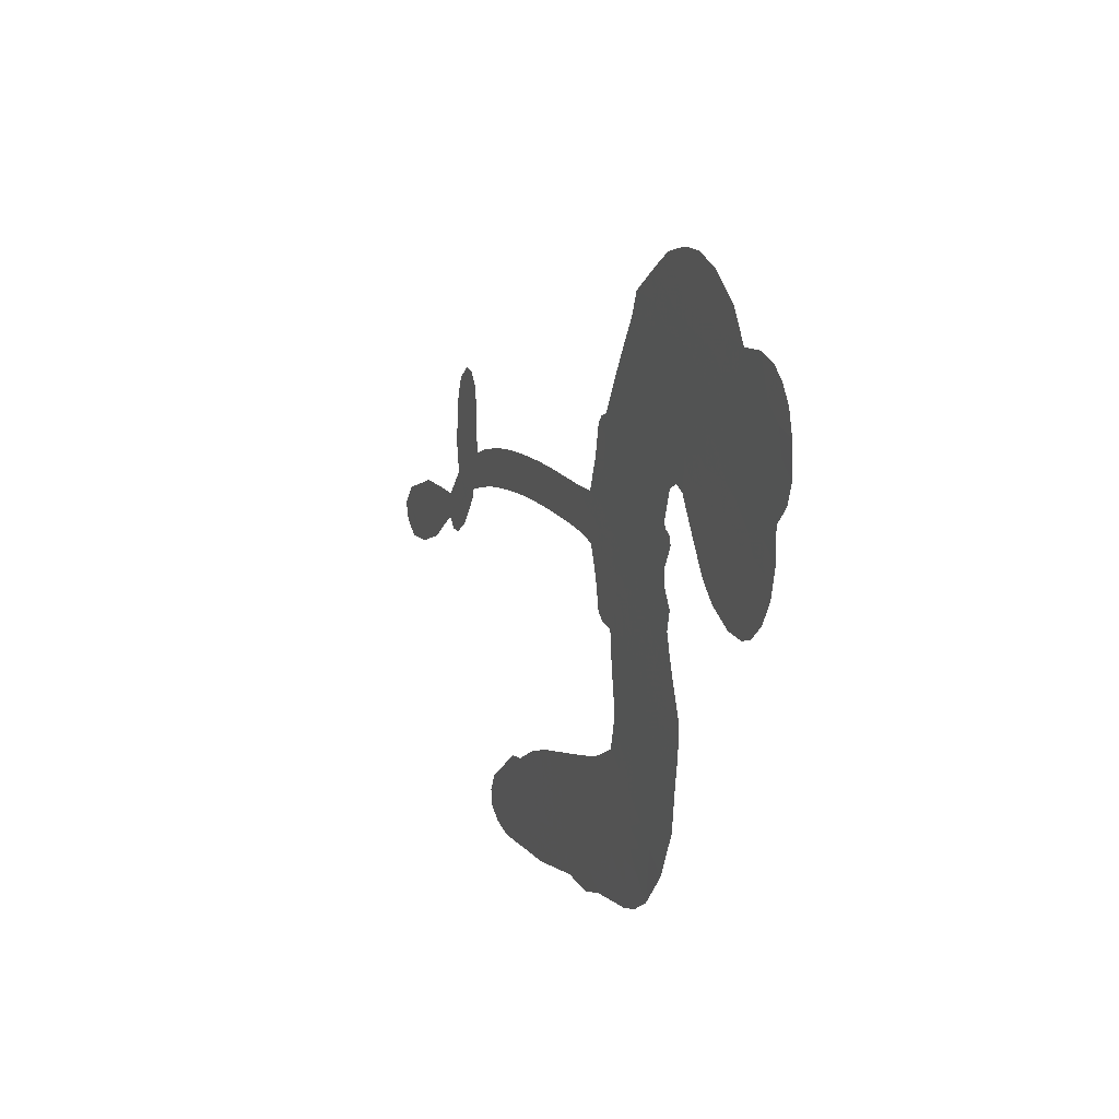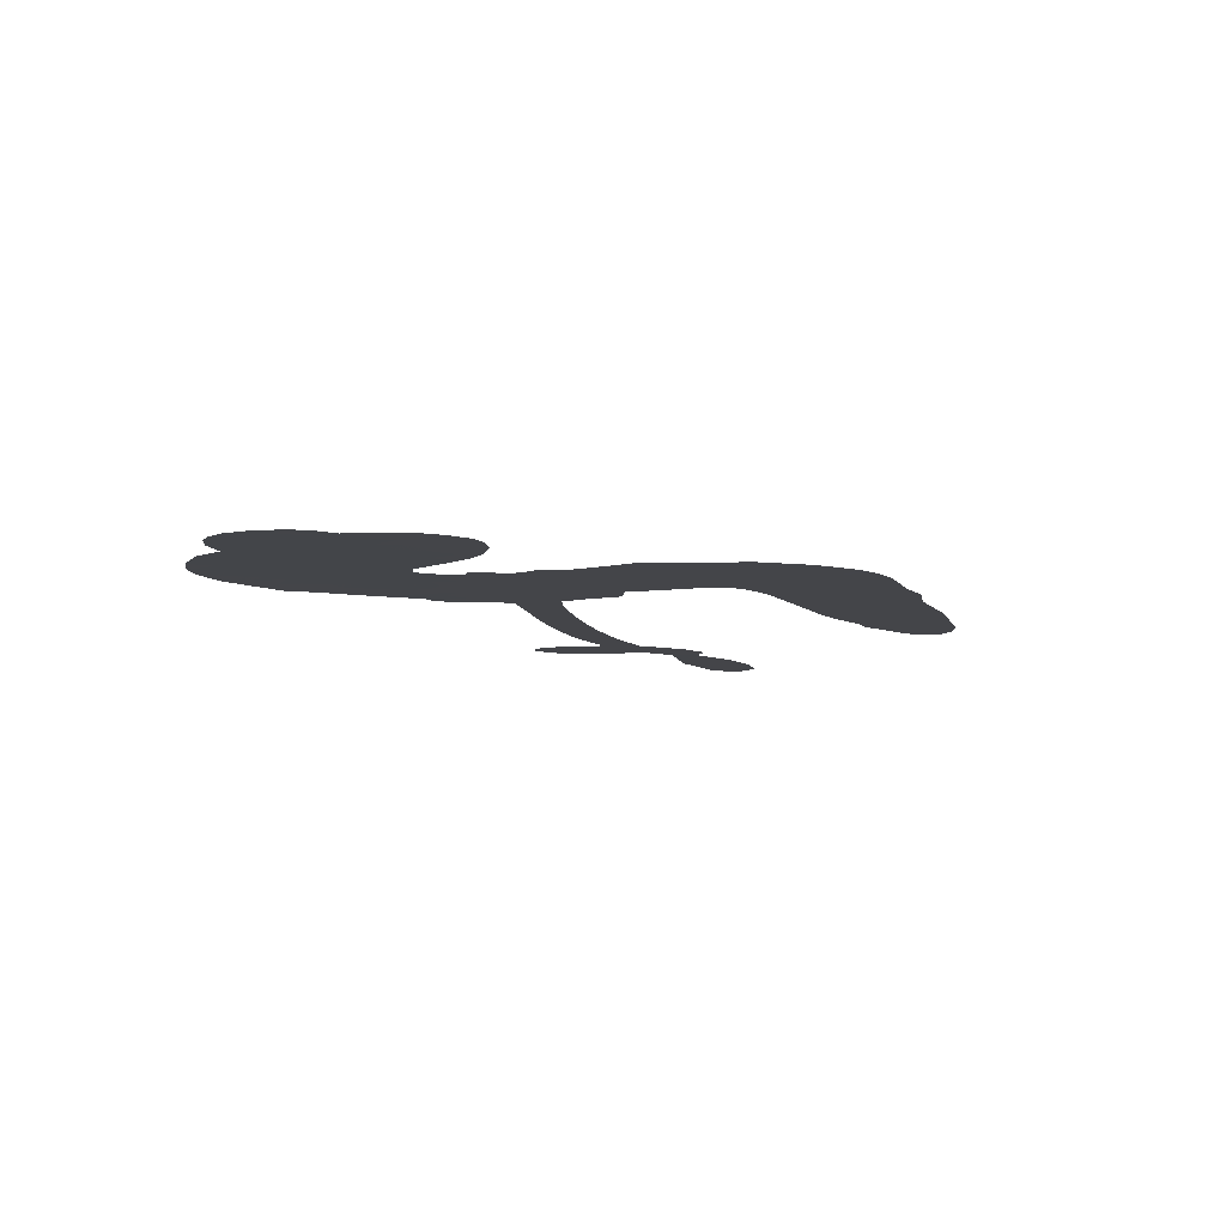
<metadata>
{"format":"obj","ext":"obj","renderer":"f3d","projection":"perspective","resolution":1024,"background":"white","views":[{"elev":17.9,"azim":-111.2,"up":"+Y"},{"elev":-9.0,"azim":-81.6,"up":"+Z"}]}
</metadata>
<code>
v -2348 788.1 0.2257
v -2360 839.4 0.2142
v -2359 893.3 0.1893
v -2387 924.6 0.1564
v -2398 960.4 0.1258
v -2396 1014 0
v -2384 1052 0.102
v -2364 1080 0.135
v -2340 1096 0.1547
v -2301 1105 0.1819
v -2253 1099 0.2241
v -2219 1148 0.2597
v -2163 1183 0.2811
v -2112 1198 0.2947
v -2068 1196 0.3046
v -2010 1180 0.3194
v -1902 1106 0.357
v -1886 1066 0.3705
v -1793 902.1 0.4716
v -1775 895.2 0.486
v -1764 880.6 0.5
v -1731 767 0.5272
v -1320 729.4 0.6118
v -1082 594.1 0.6795
v -1072 583.1 0.6864
v -946.1 574.2 0.7179
v -843 532.8 0.7338
v -809.1 493.6 0.7382
v -819.3 463.5 0.741
v -852.2 442.5 0.75
v -914.8 449.8 0.73
v -989.8 481 0.7164
v -1068 539 0.6913
v -1085 522.4 0.6867
v -1108 523.1 0.6845
v -1144 547.4 0.6806
v -1189 605.4 0.6797
v -1216 690.1 0.6797
v -1211 805.6 0.6797
v -1192 829.7 0.6797
v -1168 833.2 0.6797
v -1137 810 0.6797
v -1121 773.9 0.6797
v -1109 689.9 0.6797
v -1119 569.4 0.6784
v -1736 685.9 0.5463
v -1766 586.7 0.5748
v -1782 575.4 0.5774
v -1812 573.7 0.5876
v -1819 559.5 0.6008
v -1816 544.6 0.6103
v -1833 443.5 0.669
v -1819 382.5 0.7013
v -1750 342.8 0.6935
v -1536 272.7 0.5832
v -1473 245.2 0.546
v -1422 213.1 0.5055
v -1384 203.5 0.4795
v -1290 130.9 0.3786
v -1272 95.82 0.324
v -1275 69.9 0.25
v -1304 50.31 0.3476
v -1351 42.61 0.4048
v -1520 65.04 0.5381
v -1649 98.34 0.6229
v -1716 98.69 0.662
v -1772 120.1 0.6969
v -1877 142.2 0.7854
v -1916 158.3 0.8353
v -1959 188.1 1
v -2013 254.4 0.7852
v -2051 339.9 0.7241
v -2068 468.8 0.6592
v -2068 519 0.64
v -2023 639.7 0.5732
v -2032 673.8 0.5548
v -2013 701.5 0.5366
v -2011 729.8 0.5138
v -2032 769.2 0.488
v -2027 783.1 0.4836
v -2012 789.4 0.475
v -2010 801.3 0.4601
v -2027 851.1 0.3966
v -2048 863 0.3579
v -2069 855.9 0.3262
v -2142 752.5 0.2586
v -2174 726.5 0.2511
v -2224 706.7 0.2439
v -2265 706.7 0.2394
v -2294 717.4 0.2368
v -2326 747.9 0.2319
v -1391 673.4 0.5994
v -1086 578 0.682
v -1988 794.4 0.4707
v -1833 573.4 0.5938
v -1824 493.6 0.6381
v -2011 769.8 0.4874
v -1791 869.7 0.4858
v -1755 636.2 0.5622
v -1239 639.1 0.6359
v -1075 560.4 0.688
v -1170 612.1 0.6569
v -1143 593 0.6682
v -2022 749 0.4976
v -1817 600.7 0.5788
v -1007 579.6 0.7066
v -1100 545.5 0.6836
v -1038 562 0.6984
v -1309 87.23 0.3594
v -1175 796.2 0.6797
v -1984 838 0.4356
v -1837 538.9 0.6142
v -1994 749.4 0.5014
v -2263 761.8 0.2382
v -2326 1046 0.1552
v -2075 907.8 0.3324
v -1752 824.8 0.5019
v -1789 602.2 0.574
v -1194 685.9 0.6416
v -1134 652.4 0.6585
v -1863 611.1 0.5787
v -1846 889.4 0.4567
v -1969 712.2 0.5268
v -2017 902.9 0.378
v -1796 647.2 0.5604
v -1114 595.9 0.6737
v -1886 554.8 0.6088
v -1137 623.6 0.6633
v -1168 643.8 0.6528
v -1983 664.3 0.5563
v -1420 145.3 0.4835
v -1120 624.7 0.6798
v -852 491.3 0.7367
v -1029 511.5 0.7065
v -1215 748.5 0.6797
v -2336 965 0.1614
v -1203 627.7 0.6462
v -1411 179.1 0.4878
v -1144 593.3 0.6796
v -1482 179.7 0.5314
v -1337 167.2 0.436
v -1377 152.3 0.4558
v -2098 1125 0.2996
v -1872 224.2 0.7746
v -2303 787.5 0.2303
v -2204 793.4 0.2508
v -2359 1022 0.111
v -1910 810.6 0.4757
v -1889 480.7 0.6496
v -894.3 553.5 0.7265
v -1003 540.5 0.709
v -2353 931.2 0.1686
v -2297 900.6 0.2103
v -2319 931.2 0.189
v -2261 961.3 0.2197
v -2297 969.2 0.1922
v -1435 53.94 0.4788
v -1340 122.2 0.4135
v -2093 1164 0.2993
v -1968 1062 0.3529
v -1885 183.9 0.8021
v -2179 763.7 0.2536
v -2104 805.2 0.2803
v -2220 754.5 0.2454
v -1951 814.1 0.4638
v -1855 474.5 0.6517
v -1886 417 0.6851
v -2285 935.3 0.2092
v -2237 893.8 0.2398
v -2264 1031 0.2106
v -2317 1005 0.1665
v -2139 1145 0.2852
v -2046 1142 0.3145
v -1928 1074 0.3597
v -1824 131.3 0.7377
v -1920 221 0.8371
v -1951 766.8 0.4939
v -1932 890.3 0.4282
v -2273 994.3 0.2071
v -2224 1003 0.2406
v -1956 1144 0.3381
v -1998 871.7 0.4059
v -1850 192.4 0.7629
v -1807 242.7 0.7213
v -1951 856.1 0.4387
v -1961 1102 0.3449
v -1839 986.9 0.4135
v -1975 895.4 0.4069
v -2001 1128 0.329
v -1991 975.3 0.3697
v -1919 1002 0.3864
v -1994 934.6 0.3811
v -1913 1038 0.3747
v -1942 945 0.4007
v -2051 961.8 0.3427
v -1863 1027 0.3907
v -2029 935.6 0.3617
v -1879 993.1 0.4009
v -1903 960.2 0.408
v -1860 952.6 0.4239
v -1883 919 0.4322
v -1816 945.1 0.4395
v -1887 871.6 0.4521
v -1838 922.1 0.4445
v -2046 895.8 0.3566
v -1861 577.8 0.5947
v -1892 589.9 0.5908
v -1909 653.7 0.5591
v -1949 556.9 0.6117
v -881.4 467.5 0.7369
v -892.1 510.1 0.7299
v -934.1 530.2 0.722
v -2258 822.7 0.2361
v -2240 788.2 0.2418
v -1825 788.9 0.5029
v -2323 863.3 0.211
v -2131 879.3 0.2908
v -1850 406.6 0.6893
v -1889 343.4 0.7251
v -1854 363.6 0.7096
v -1884 380.2 0.705
v -1946 388.5 0.7037
v -1919 364.2 0.7171
v -1845 296.5 0.7315
v -1978 322.5 0.7473
v -1860 328.3 0.7248
v -1898 286.3 0.7615
v -1811 332.4 0.71
v -1953 351.5 0.7274
v -2058 404.8 0.6901
v -1936 309.2 0.7569
v -2285 1066 0.1933
v -2295 1032 0.1846
v -2179 1145 0.2717
v -2207 1104 0.2538
v -2164 1107 0.2745
v -2187 1051 0.2617
v -2039 1188 0.3118
v -2062 1167 0.3078
v -1928 189 0.8842
v -1966 239 0.8518
v -2212 945.5 0.2505
v -1983 1162 0.3281
v -2052 1064 0.3236
v -1943 678.5 0.5464
v -1950 631.9 0.5721
v -1888 728.3 0.5222
v -1928 719 0.5242
v -1902 692.3 0.5395
v -1859 666 0.5533
v -1996 495 0.6463
v -967.1 545.7 0.7155
v -964.3 508.1 0.7185
v -952.4 465.6 0.7232
v -922 487.3 0.7269
v -2273 794.5 0.2347
v -2297 829.7 0.2253
v -2275 863.4 0.2266
v -1778 792.4 0.5093
v -1846 837.8 0.4783
v -2328 897.9 0.1974
v -2097 881.4 0.3121
v -2118 927.1 0.3038
v -2086 830.8 0.2987
v -2156 809.1 0.2655
v -2122 840.8 0.2851
v -2165 855.1 0.2703
v -2174 910.5 0.2714
v -1898 248.8 0.7878
v -1864 262.4 0.7543
v -1933 266.6 0.7952
v -1970 281.2 0.7847
v -1801 287.7 0.7124
v -1642 307.1 0.6428
v -1776 315.8 0.7002
v -1759 277.1 0.6932
v -1696 324.8 0.6703
v -1764 233.4 0.6962
v -1790 203 0.7136
v -1687 245.3 0.6548
v -1736 307.4 0.6848
v -1823 212 0.7373
v -1779 161.6 0.7058
v -1728 250.9 0.6767
v -1700 284.3 0.666
v -1733 145.3 0.6752
v -1660 273.8 0.6458
v -1712 195.9 0.6647
v -1618 217 0.6146
v -1751 195 0.6883
v -1589 289.6 0.6131
v -1648 239.9 0.6342
v -1671 206.4 0.6426
v -1609 255 0.6166
v -1673 151.1 0.6397
v -1560 225 0.5857
v -1785 361.6 0.7027
v -2231 1063 0.2353
v -2232 969.3 0.2374
v -2241 935.1 0.2343
v -2203 979.5 0.2548
v -2193 1015 0.2592
v -2176 952.1 0.2708
v -2134 1028 0.2913
v -2170 990 0.2734
v -2138 965.8 0.2928
v -2095 964.5 0.3173
v -2074 940.2 0.3315
v -2069 1013 0.3253
v -2114 997.3 0.3044
v -2037 1103 0.3226
v -2078 1093 0.3098
v -2010 1073 0.337
v -2126 1082 0.291
v -2096 1052 0.3071
v -2022 1029 0.3424
v -1917 616.5 0.5786
v -1948 594.5 0.5919
v -2043 579.3 0.6113
v -1989 611.4 0.5866
v -2033 609.1 0.5936
v -2008 583.8 0.6036
v -2019 537.1 0.628
v -1881 638.5 0.5663
v -1834 639.4 0.5645
v -1815 686.7 0.5454
v -2036 494.1 0.6483
v -1992 375.6 0.7103
v -2329 818.6 0.2217
v -1788 831.1 0.4951
v -1882 832.2 0.472
v -1915 850.5 0.4535
v -1871 784 0.4968
v -1822 859.9 0.4769
v -2123 778.9 0.2675
v -2144 910 0.2876
v -2207 907.9 0.2543
v -2206 862.2 0.2533
v -2240 854.1 0.2406
v -1700 129 0.6543
v -1634 174.3 0.6182
v -2216 1036 0.2449
v -2160 1074 0.2761
v -2034 994.4 0.3446
v -1980 531.9 0.6271
v -1941 495.3 0.6437
v -2056 549.3 0.6271
v -1776 684.1 0.5475
v -1753 727.8 0.5353
v -1850 708.9 0.5342
v -1806 737.4 0.5264
v -1816 819.3 0.4925
v -1909 766.7 0.4999
v -2189 826.4 0.2572
v -1634 134.3 0.6153
v -1585 81.81 0.5793
v -1564 147 0.5739
v -1617 90.09 0.6006
v -1594 121.1 0.5895
v -1553 106.5 0.5625
v -1600 156.5 0.5968
v -1574 187.2 0.5858
v -1508 134.4 0.538
v -1527 193.4 0.561
v -1495 214.5 0.5482
v -1458 206 0.525
v -1505 258.9 0.5649
v -1557 689 0.5668
v -1516 756.7 0.5732
v -1776 757.3 0.5228
v -1847 749.8 0.5162
v -1515 100 0.5385
v -1460 102.8 0.5021
v -1478 59.43 0.5102
v -1388 106 0.4493
v -1525 232.3 0.569
v -1645 692.2 0.5522
v -1425 111.8 0.4787
v -1393 48.14 0.4437
v -1410 79.59 0.4618
v -1369 74.55 0.4252
v -1621 761.5 0.5547
v -1718 739.5 0.5374
v -1675 763.3 0.5441
v -1165 747.5 0.6797
v -1191 719.2 0.6797
v -1164 668.4 0.6797
v -1115 731.6 0.6797
v -1151 709.2 0.6797
v -2367 982.7 0.1157
v -1871 518.5 0.6274
v -1909 520.1 0.6288
v -1953 982.8 0.3826
v -1959 1023 0.3671
v -1917 918.8 0.4213
v -2032 297.4 0.7518
v -2014 332.2 0.7348
v -1570 258.7 0.5978
v -2016 442.8 0.6725
v -1977 420.7 0.685
v -1930 437.9 0.6748
v -1980 459.7 0.6639
v -1899 447.3 0.6685
v -1948 463 0.6614
v -1532 160.7 0.5572
v -1463 142.8 0.5116
v -1446 171.3 0.5075
v -1650 729.6 0.5506
v -1690 691.3 0.5468
v -1600 712 0.5592
v -1568 759.7 0.564
v -1472 683.1 0.5828
v -1552 725.2 0.5674
v -1514 686.5 0.5747
v -1416 746.4 0.5922
v -1490 721.4 0.5786
v -1439 712 0.5888
v -1466 752.3 0.5826
v -1431 678.9 0.591
v -1204 648.4 0.6797
v -1159 630.1 0.6797
v -1115 657 0.6797
v -1992 1009 0.3594
v -2063 436.8 0.6737
v -2019 403.4 0.6931
v -2054 372.5 0.7075
v -2023 363.5 0.7149
v -1689 719.1 0.545
v -1257 710.6 0.6259
v -1235 676.5 0.6334
v -1313 659.6 0.6169
v -1275 650.5 0.6262
v -1286 686.6 0.6213
v -1332 694.7 0.6111
v -1367 738.8 0.6019
v -1392 710 0.5981
v -1812 176.1 0.7309
v -1847 157.4 0.7601
f 112 206 391
f 186 160 174
f 75 130 76
f 203 122 201
f 105 121 206
f 45 107 93
f 51 50 112
f 123 78 77
f 89 88 114
f 125 118 99
f 1 91 145
f 162 164 87
f 25 108 106
f 43 42 110
f 80 79 97
f 126 93 24
f 58 138 142
f 179 299 180
f 128 129 102
f 105 125 325
f 52 166 167
f 143 159 172
f 240 176 70
f 142 138 131
f 176 240 161
f 223 231 219
f 59 158 109
f 95 112 50
f 117 21 98
f 113 94 97
f 97 104 113
f 104 78 113
f 349 383 22
f 166 112 391
f 105 95 49
f 74 73 327
f 51 112 96
f 82 94 111
f 107 34 101
f 52 218 53
f 323 345 322
f 203 260 122
f 90 89 114
f 167 221 218
f 145 256 257
f 91 90 114
f 298 232 170
f 98 19 334
f 282 183 437
f 77 76 130
f 4 3 152
f 152 5 4
f 56 365 366
f 45 126 103
f 115 9 8
f 8 7 147
f 45 139 36
f 106 151 252
f 147 7 6
f 381 158 375
f 114 145 91
f 246 208 245
f 136 154 156
f 10 9 115
f 19 122 334
f 205 83 124
f 17 174 18
f 84 205 116
f 165 111 94
f 182 83 111
f 162 146 164
f 239 15 159
f 206 207 127
f 129 137 102
f 236 234 235
f 350 250 326
f 172 159 14
f 180 302 342
f 126 45 93
f 322 318 320
f 239 238 15
f 211 150 212
f 5 152 390
f 136 152 154
f 25 93 101
f 31 30 210
f 107 45 36
f 124 192 197
f 161 183 144
f 119 430 137
f 120 119 129
f 296 364 376
f 359 361 355
f 287 274 285
f 363 373 406
f 276 285 281
f 50 49 95
f 53 218 220
f 275 54 297
f 49 48 118
f 126 128 103
f 274 287 294
f 58 57 138
f 78 123 113
f 407 406 131
f 118 105 49
f 375 158 142
f 68 161 69
f 61 109 62
f 421 139 132
f 109 60 59
f 166 52 96
f 423 394 160
f 60 109 61
f 348 349 351
f 85 84 116
f 141 58 142
f 162 87 86
f 43 110 385
f 134 32 151
f 386 385 135
f 110 42 41
f 110 135 385
f 102 103 128
f 57 366 407
f 40 110 41
f 40 39 110
f 421 387 420
f 119 137 129
f 141 158 59
f 37 36 139
f 105 206 95
f 47 118 48
f 94 81 97
f 95 206 112
f 430 433 432
f 432 100 430
f 413 416 369
f 82 81 94
f 177 165 94
f 98 20 19
f 98 21 20
f 97 79 104
f 63 62 109
f 108 151 106
f 117 330 259
f 210 133 211
f 93 107 101
f 83 82 111
f 259 22 117
f 348 99 46
f 47 99 118
f 24 93 25
f 132 139 45
f 35 34 107
f 126 24 128
f 101 34 33
f 118 125 105
f 130 123 77
f 115 8 147
f 128 24 120
f 108 101 33
f 27 133 28
f 108 33 134
f 255 253 254
f 185 111 165
f 28 133 29
f 133 30 29
f 129 128 120
f 110 39 135
f 159 15 14
f 145 114 256
f 193 160 394
f 101 108 25
f 389 388 385
f 36 35 107
f 168 154 153
f 81 80 97
f 372 373 363
f 151 108 134
f 214 114 164
f 145 257 329
f 163 265 335
f 179 233 171
f 390 6 5
f 147 390 171
f 113 123 177
f 177 123 248
f 209 346 392
f 397 396 225
f 261 154 152
f 27 150 211
f 253 252 151
f 152 136 390
f 3 2 216
f 168 169 300
f 261 152 3
f 168 156 154
f 261 153 154
f 234 236 172
f 179 156 155
f 147 171 115
f 64 374 372
f 375 380 381
f 141 142 158
f 142 131 375
f 172 14 13
f 143 173 239
f 308 205 197
f 196 198 187
f 283 175 67
f 161 144 176
f 264 266 163
f 214 146 213
f 85 262 264
f 262 85 116
f 114 88 164
f 87 164 88
f 177 94 113
f 332 148 331
f 112 166 96
f 166 149 403
f 346 209 345
f 223 219 221
f 169 168 153
f 155 156 168
f 265 162 86
f 162 265 146
f 179 180 170
f 11 10 232
f 136 156 171
f 171 156 179
f 12 234 13
f 172 13 234
f 173 311 189
f 189 311 313
f 16 173 189
f 200 198 199
f 288 280 284
f 183 282 144
f 270 184 224
f 70 176 241
f 245 248 123
f 148 165 177
f 188 194 192
f 188 182 185
f 179 155 299
f 179 170 233
f 299 300 242
f 301 302 180
f 188 192 124
f 17 181 186
f 83 182 124
f 438 161 68
f 437 283 279
f 288 290 286
f 220 226 228
f 332 165 148
f 188 185 178
f 17 186 174
f 189 186 181
f 174 193 18
f 185 182 111
f 202 187 200
f 182 188 124
f 16 189 243
f 311 173 312
f 189 313 186
f 194 190 192
f 18 193 196
f 194 188 178
f 190 195 197
f 160 193 174
f 198 196 193
f 122 204 201
f 393 194 199
f 160 313 316
f 304 314 343
f 190 197 192
f 198 193 191
f 197 195 308
f 199 191 393
f 198 191 199
f 395 194 178
f 198 200 187
f 201 200 199
f 204 19 202
f 395 199 194
f 201 395 203
f 332 178 185
f 204 202 200
f 260 331 333
f 201 204 200
f 19 204 122
f 83 205 84
f 197 205 124
f 207 206 121
f 206 127 391
f 324 317 207
f 130 320 246
f 250 350 249
f 123 130 245
f 127 207 209
f 207 121 324
f 30 133 210
f 133 27 211
f 150 26 212
f 210 211 255
f 252 212 26
f 253 255 212
f 146 354 339
f 258 153 216
f 146 214 164
f 256 214 213
f 353 247 333
f 348 46 349
f 2 1 329
f 216 257 258
f 307 263 308
f 354 267 338
f 52 167 218
f 221 220 218
f 221 167 223
f 269 270 227
f 219 226 220
f 53 220 228
f 167 222 223
f 219 220 221
f 402 400 404
f 328 225 229
f 222 229 223
f 269 227 271
f 226 227 224
f 224 273 228
f 397 72 396
f 71 70 241
f 227 226 219
f 226 224 228
f 223 229 231
f 144 269 176
f 273 224 184
f 297 53 228
f 399 251 327
f 231 229 225
f 400 402 399
f 426 427 425
f 71 241 272
f 219 231 227
f 10 115 232
f 233 115 171
f 170 232 233
f 115 233 232
f 11 235 12
f 234 12 235
f 11 232 298
f 236 143 172
f 235 11 298
f 235 237 343
f 299 301 180
f 237 302 304
f 143 239 159
f 173 16 238
f 173 238 239
f 70 69 240
f 161 240 69
f 176 269 271
f 271 231 272
f 338 268 337
f 262 263 217
f 314 312 143
f 189 181 243
f 316 313 244
f 246 245 130
f 249 248 245
f 319 322 321
f 318 207 317
f 250 249 208
f 215 260 333
f 249 245 208
f 248 247 353
f 250 208 324
f 247 248 249
f 325 250 324
f 325 326 250
f 230 399 424
f 400 222 401
f 106 252 26
f 253 151 32
f 255 254 31
f 212 252 253
f 210 255 31
f 253 32 254
f 212 255 211
f 214 256 114
f 257 256 213
f 257 213 258
f 216 2 329
f 339 258 213
f 169 153 258
f 330 117 98
f 326 351 350
f 331 260 203
f 259 330 352
f 3 216 261
f 153 261 216
f 263 262 116
f 266 264 262
f 310 304 305
f 301 242 303
f 265 266 267
f 266 262 217
f 267 266 217
f 265 163 266
f 268 267 217
f 268 338 267
f 263 336 217
f 268 303 337
f 270 269 144
f 227 231 271
f 270 144 282
f 227 270 224
f 272 231 225
f 176 271 241
f 272 225 396
f 241 271 272
f 184 278 276
f 228 273 275
f 276 284 285
f 285 274 277
f 273 276 275
f 284 276 278
f 184 276 273
f 54 275 281
f 175 283 437
f 276 281 275
f 279 184 282
f 278 184 279
f 437 279 282
f 290 288 284
f 376 398 296
f 277 54 281
f 282 184 270
f 438 183 161
f 66 286 67
f 67 286 283
f 279 290 278
f 284 280 285
f 285 280 287
f 277 281 285
f 340 65 295
f 278 290 284
f 292 287 280
f 294 287 292
f 340 286 66
f 341 293 295
f 292 280 293
f 358 359 355
f 279 283 290
f 286 290 283
f 293 280 288
f 291 294 398
f 294 292 289
f 295 293 288
f 289 292 293
f 294 289 296
f 294 291 274
f 340 288 286
f 293 341 289
f 361 362 341
f 365 376 364
f 342 170 180
f 275 297 228
f 237 235 298
f 300 299 155
f 301 299 242
f 168 300 155
f 337 300 169
f 242 337 303
f 342 302 237
f 305 301 303
f 311 312 244
f 336 303 268
f 307 310 306
f 301 305 302
f 305 303 306
f 303 336 306
f 304 302 305
f 307 306 263
f 305 306 310
f 308 263 116
f 307 195 309
f 308 116 205
f 195 307 308
f 309 344 316
f 309 244 315
f 307 309 310
f 315 310 309
f 312 173 143
f 313 311 244
f 314 143 236
f 315 312 314
f 244 309 316
f 186 313 160
f 343 314 236
f 315 314 304
f 315 304 310
f 244 312 315
f 344 309 195
f 393 394 423
f 208 246 317
f 318 317 246
f 75 320 130
f 207 318 209
f 323 251 345
f 320 318 246
f 320 321 322
f 322 319 323
f 320 75 321
f 318 322 209
f 347 74 323
f 327 323 74
f 317 324 208
f 325 324 121
f 105 325 121
f 326 325 125
f 348 326 125
f 350 247 249
f 230 425 399
f 323 327 251
f 427 397 328
f 73 399 327
f 145 329 1
f 216 329 257
f 334 330 98
f 215 352 260
f 332 331 203
f 331 148 333
f 178 332 203
f 332 185 165
f 353 333 148
f 371 247 350
f 122 260 334
f 334 260 352
f 336 263 306
f 265 86 335
f 268 217 336
f 300 337 242
f 337 169 338
f 169 258 339
f 265 354 146
f 146 339 213
f 169 339 338
f 65 340 66
f 288 340 295
f 65 355 295
f 341 295 355
f 237 298 342
f 170 342 298
f 235 343 236
f 304 343 237
f 195 190 344
f 423 344 190
f 346 345 251
f 322 345 209
f 399 425 400
f 391 392 149
f 99 348 125
f 323 319 347
f 413 410 368
f 259 370 22
f 215 351 370
f 326 348 351
f 371 333 247
f 370 351 349
f 371 215 333
f 259 352 215
f 334 352 330
f 148 177 353
f 248 353 177
f 267 354 265
f 339 354 338
f 360 363 357
f 289 341 362
f 357 359 360
f 358 356 359
f 364 140 365
f 360 359 356
f 355 65 358
f 361 359 357
f 356 64 360
f 364 405 140
f 361 357 362
f 355 361 341
f 357 363 405
f 289 362 296
f 360 64 372
f 374 157 373
f 296 362 364
f 362 357 405
f 366 365 140
f 398 376 55
f 366 140 407
f 56 366 57
f 417 415 418
f 365 56 367
f 428 384 383
f 22 370 349
f 215 370 259
f 350 351 371
f 215 371 351
f 373 157 380
f 363 360 372
f 378 375 131
f 373 378 406
f 372 374 373
f 381 380 379
f 365 367 376
f 55 376 367
f 377 410 408
f 46 383 349
f 406 378 131
f 373 380 378
f 63 381 379
f 380 375 378
f 157 379 380
f 63 109 381
f 158 381 109
f 408 382 384
f 22 383 384
f 386 135 38
f 377 408 428
f 428 46 409
f 385 386 389
f 387 386 38
f 389 44 388
f 421 420 37
f 422 44 387
f 386 387 389
f 43 385 388
f 44 389 387
f 171 390 136
f 6 390 147
f 392 391 127
f 166 391 149
f 209 392 127
f 149 392 346
f 394 393 191
f 190 194 393
f 193 394 191
f 423 160 316
f 203 395 178
f 199 395 201
f 272 396 71
f 222 328 229
f 328 397 225
f 291 398 55
f 294 296 398
f 400 328 222
f 401 222 167
f 399 402 251
f 167 403 401
f 404 149 346
f 404 400 401
f 346 251 402
f 166 403 167
f 404 403 149
f 404 401 403
f 346 402 404
f 140 405 363
f 362 405 364
f 407 131 138
f 363 406 140
f 407 138 57
f 140 406 407
f 410 377 368
f 413 411 410
f 428 408 384
f 382 408 410
f 413 414 416
f 382 410 411
f 369 411 413
f 416 414 412
f 436 434 435
f 413 368 414
f 417 416 412
f 92 436 419
f 418 369 416
f 417 419 436
f 139 421 37
f 417 418 416
f 417 412 419
f 387 38 420
f 422 421 132
f 344 423 316
f 421 422 387
f 393 423 190
f 72 397 427
f 399 73 424
f 400 425 328
f 425 427 328
f 425 230 426
f 72 427 426
f 46 428 383
f 377 428 409
f 119 429 430
f 137 430 100
f 432 433 431
f 429 23 433
f 434 431 433
f 433 430 429
f 434 433 23
f 415 417 436
f 92 431 434
f 434 436 92
f 434 23 435
f 415 436 435
f 437 183 438
f 68 175 438
f 437 438 175

</code>
